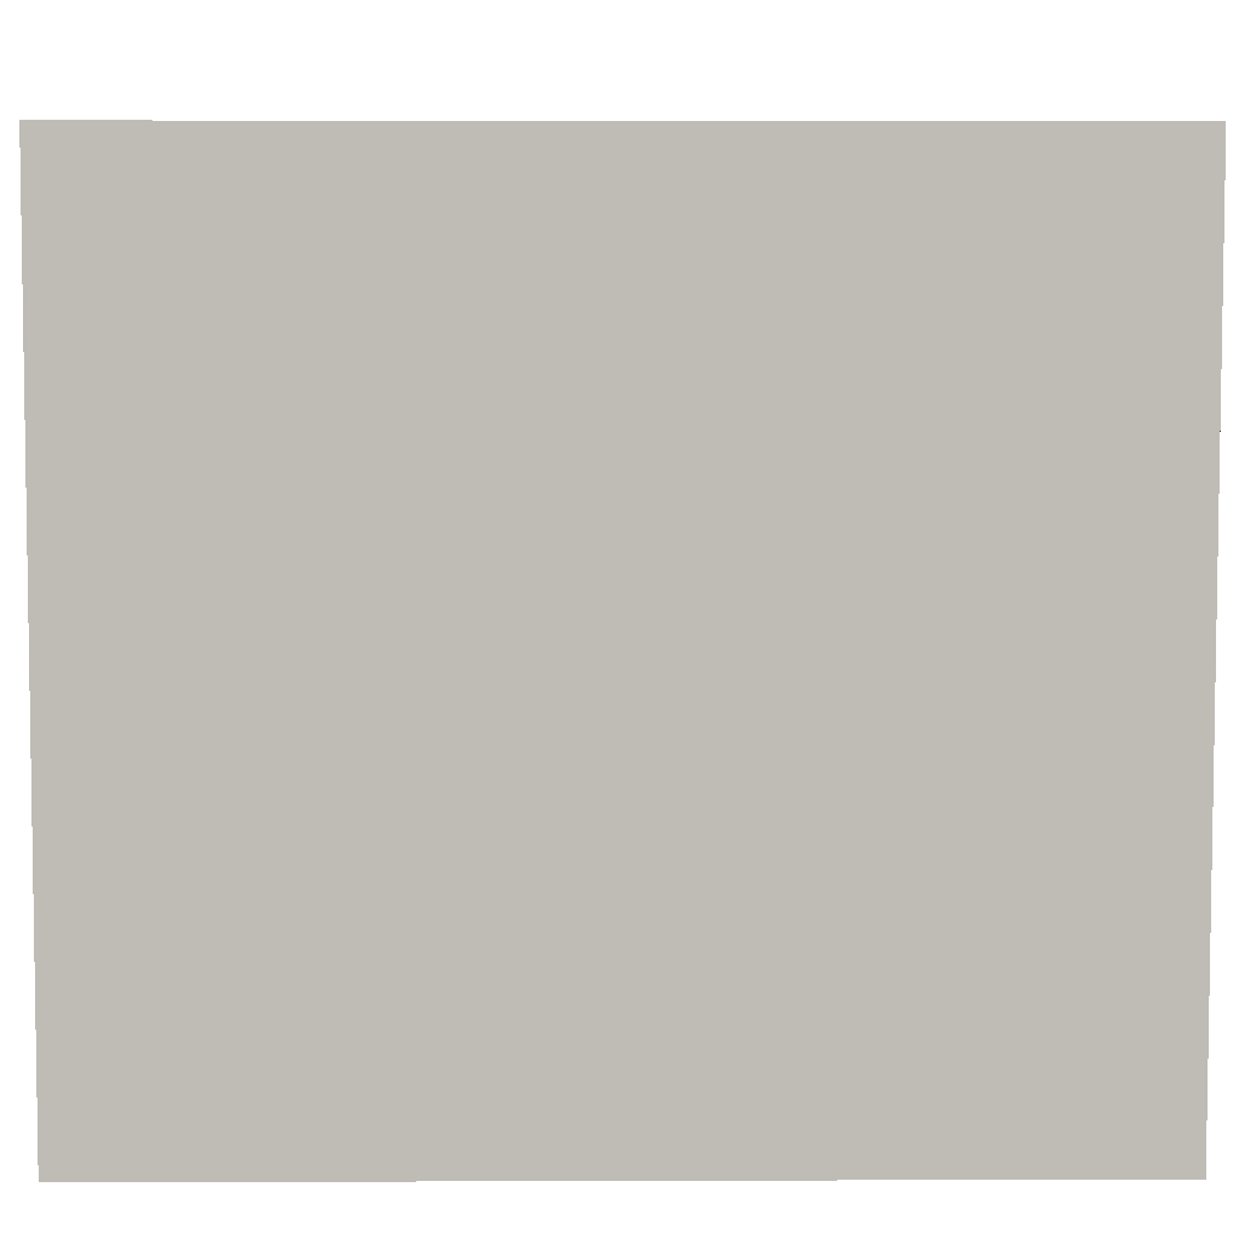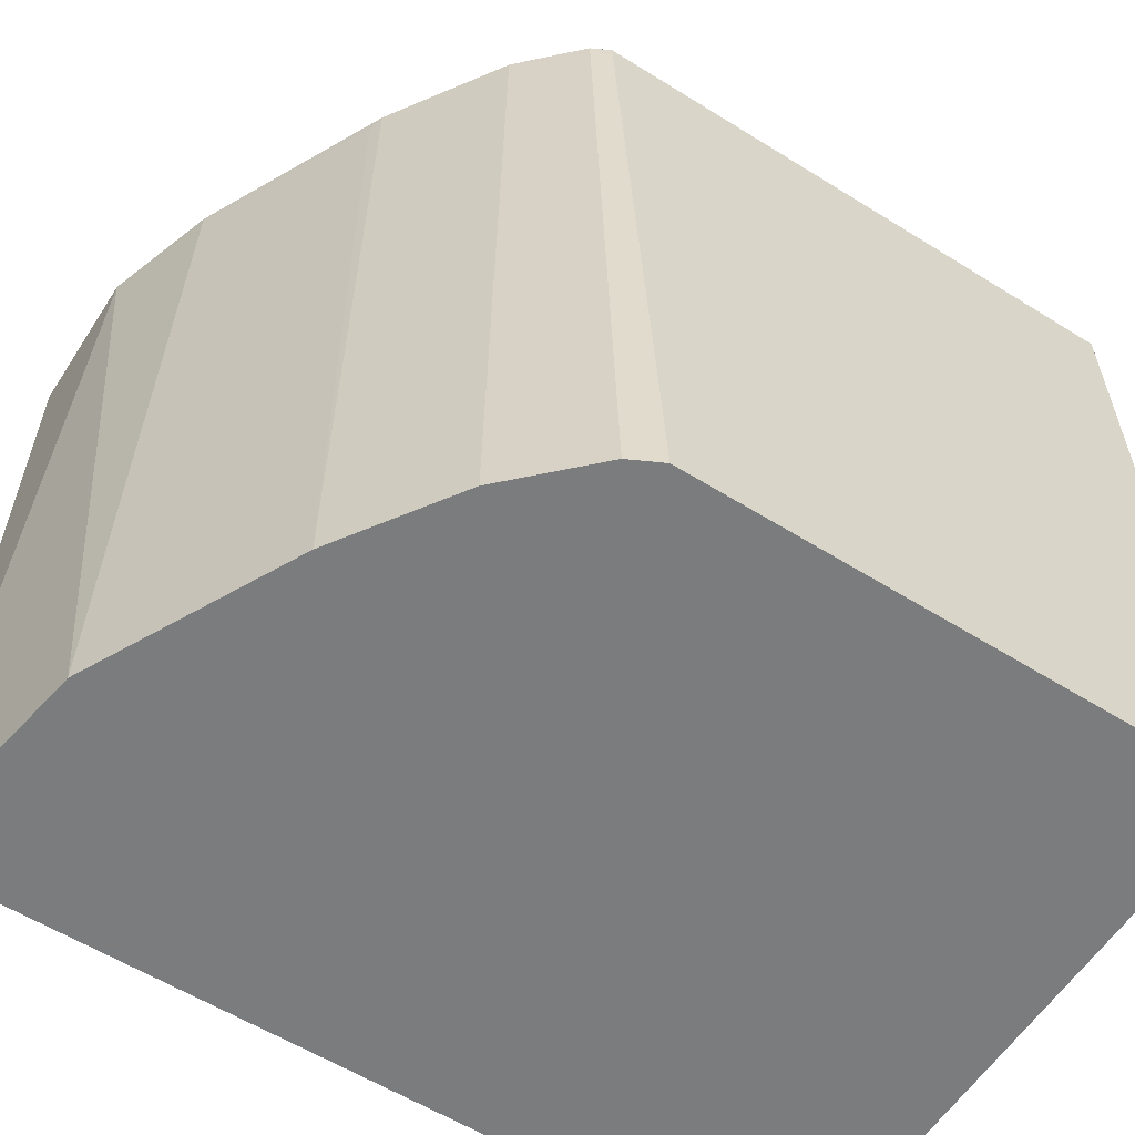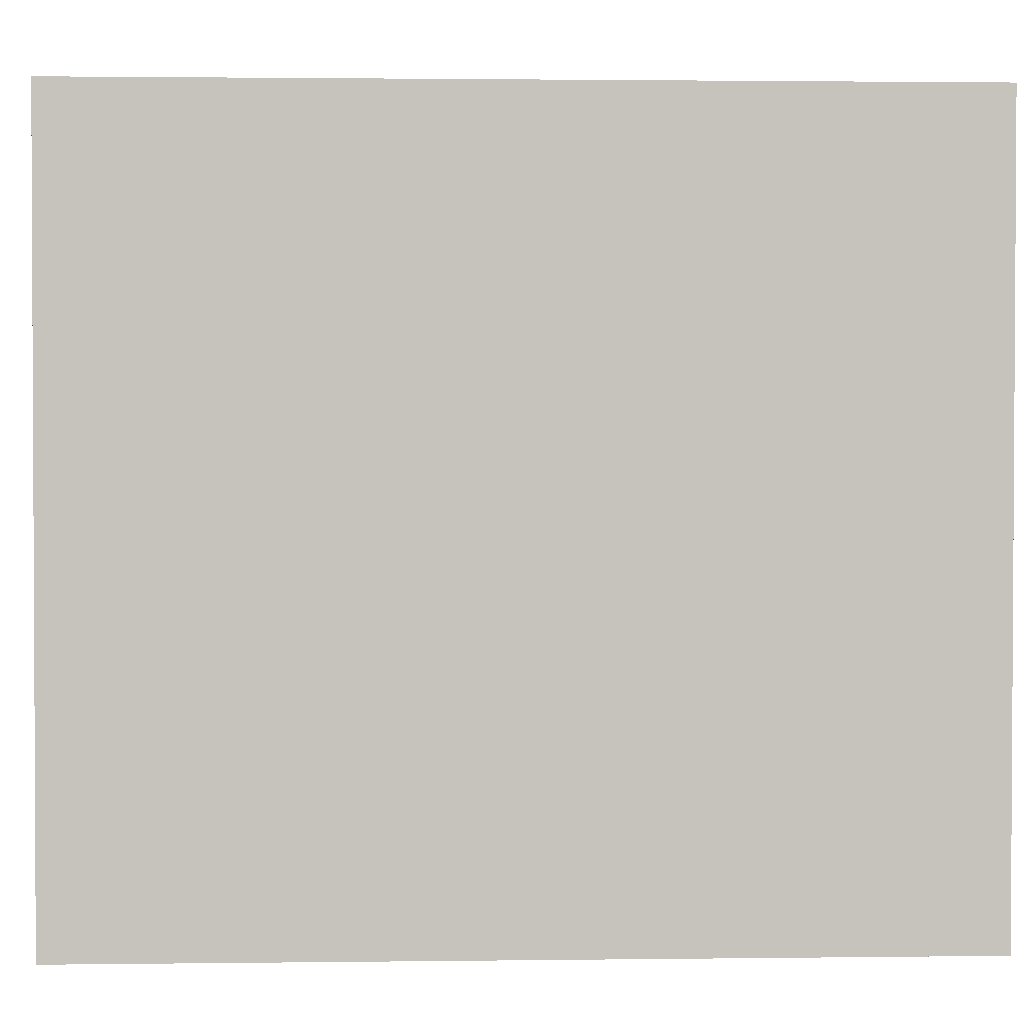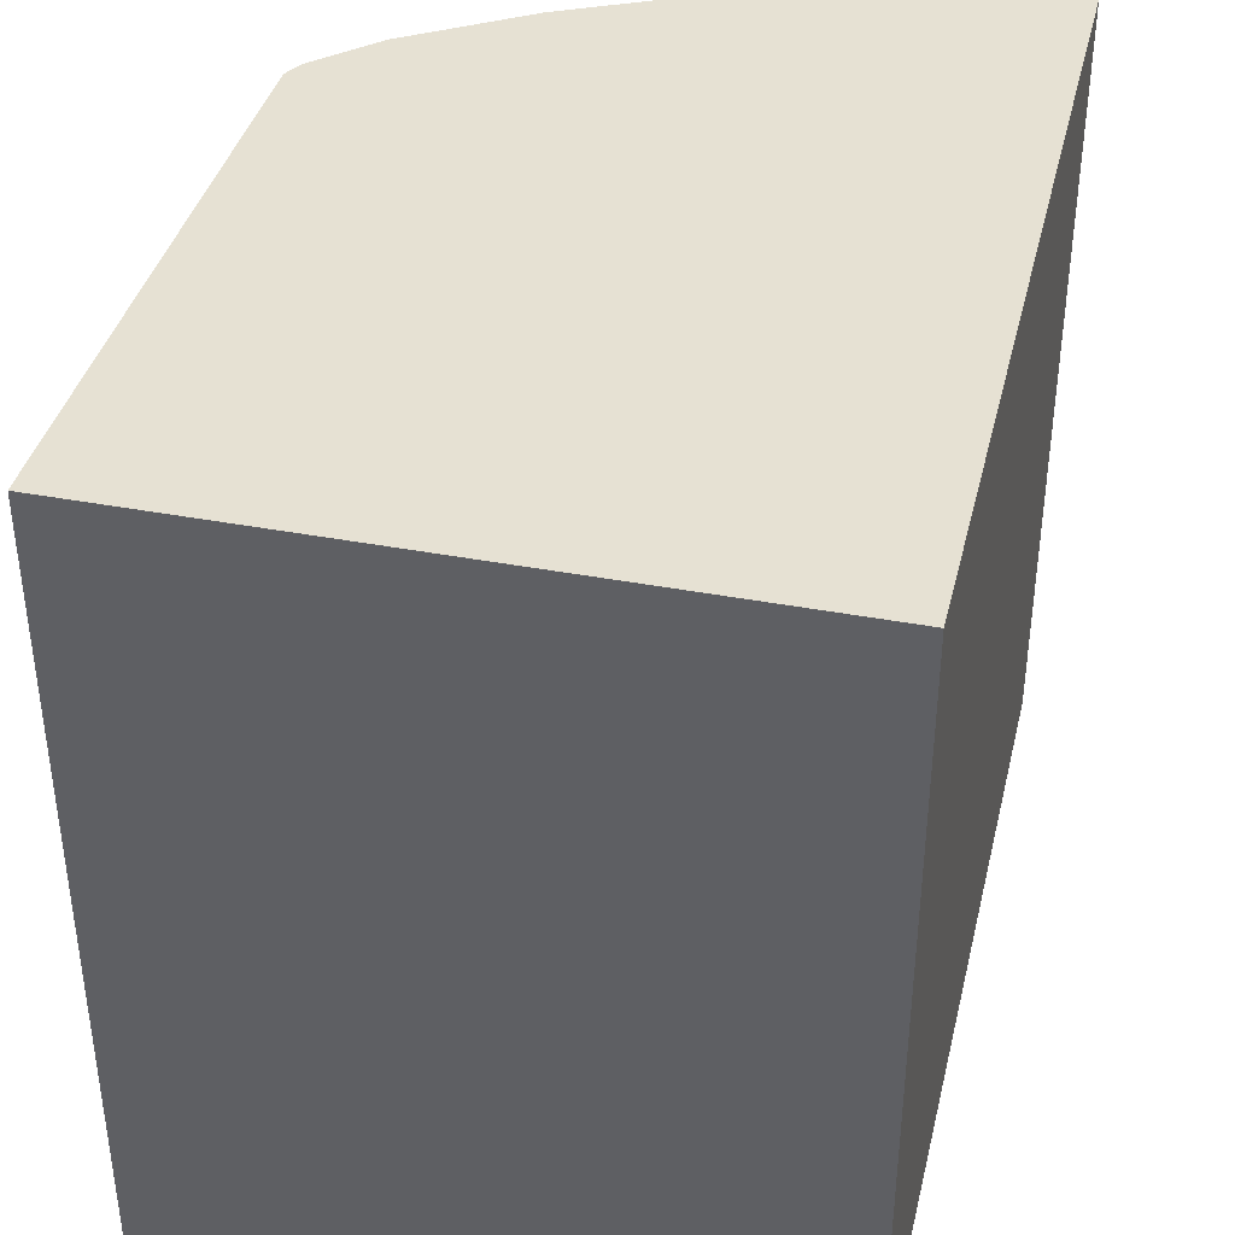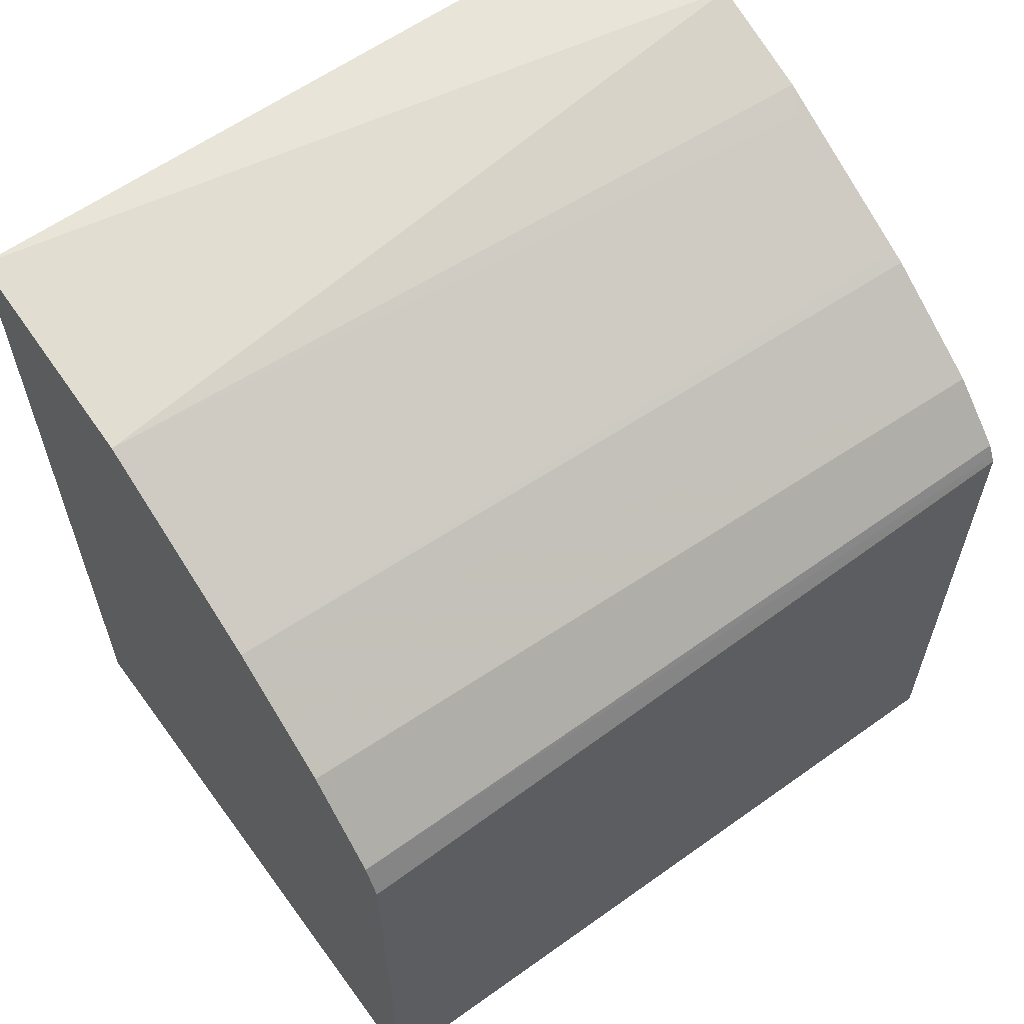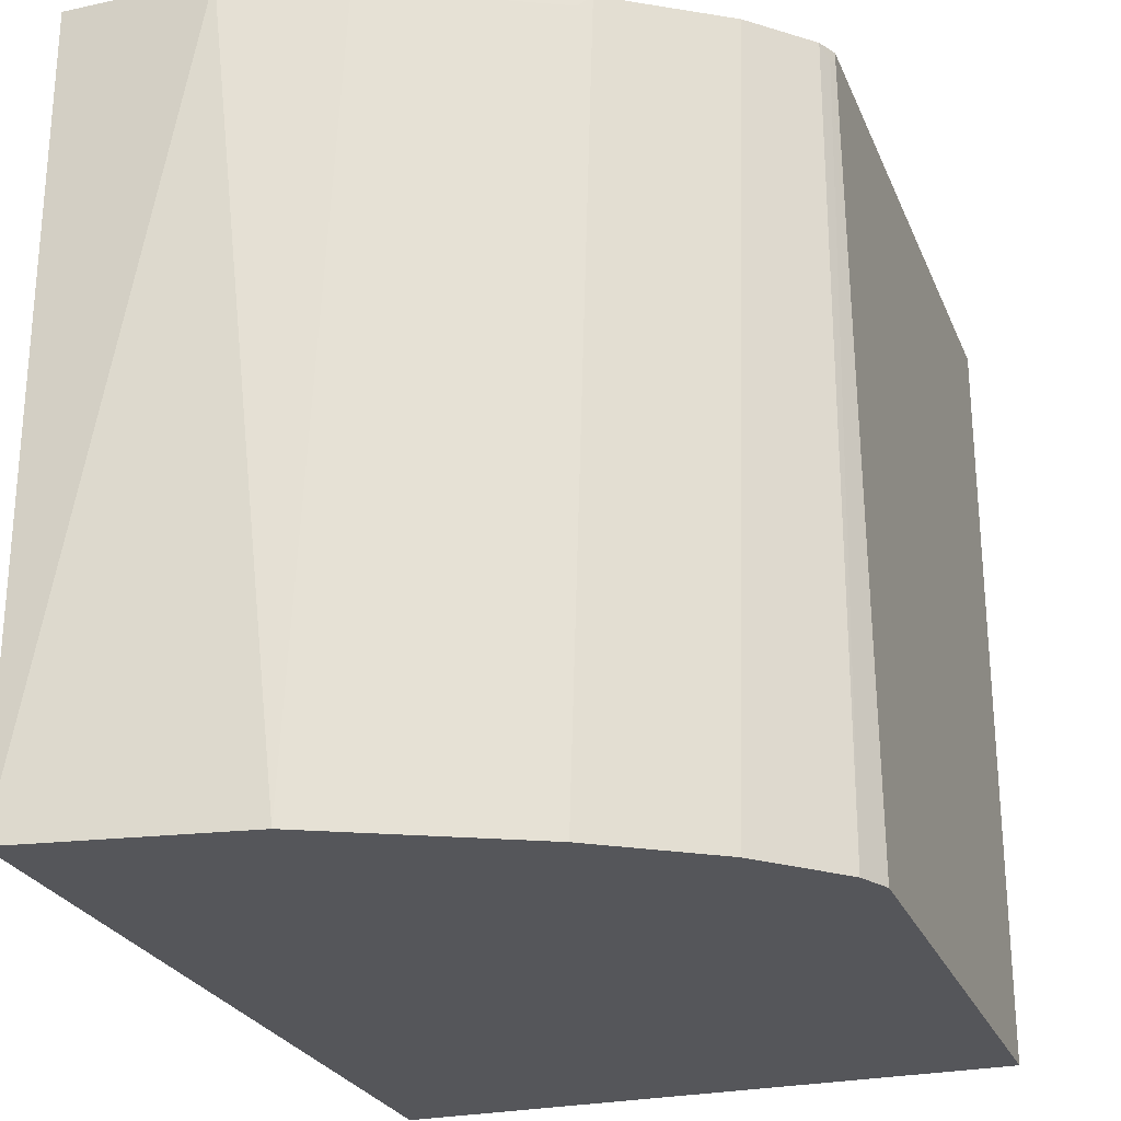
<metadata>
{"format":"obj","ext":"obj","renderer":"f3d","projection":"perspective","resolution":1024,"background":"white","views":[{"elev":5.3,"azim":-90.6,"up":"+Y"},{"elev":-58.7,"azim":57.3,"up":"+Y"},{"elev":1.6,"azim":-92.6,"up":"+Y"},{"elev":38.8,"azim":-166.6,"up":"+Y"},{"elev":60.6,"azim":53.9,"up":"+Z"},{"elev":-25.8,"azim":19.2,"up":"+Y"}]}
</metadata>
<code>
v 0.03284 -0.02063 -0.0008533
v 0.03284 0.6213 -0.0008533
v 0.5516 0.6213 -0.0008533
v 0.5516 0.6213 0.481
v 0.5516 -0.02063 -0.0008533
v 0.5516 -0.02063 0.4499
v 0.5385 -0.02063 0.4762
v 0.5488 0.6109 0.4866
v 0.5516 0.6137 0.481
v 0.5435 0.6213 0.4971
v 0.03284 0.6213 0.7144
v 0.03284 -0.02063 0.7136
v 0.1553 0.6213 0.7144
v 0.4038 0.6213 0.6057
v 0.4971 0.6213 0.5435
v 0.4763 -0.02063 0.5384
v 0.3829 -0.02063 0.6006
v 0.3934 0.6109 0.6109
v 0.2175 -0.02063 0.6834
v 0.2692 0.6109 0.673
v 0.2486 0.6213 0.6834
f 18 14 21
f 18 17 14
f 18 19 17
f 20 19 18
f 20 21 19
f 20 18 21
f 15 14 17
f 14 13 21
f 8 10 7
f 19 13 12
f 19 12 7
f 17 19 7
f 16 17 7
f 12 1 7
f 5 7 1
f 5 1 3
f 15 17 16
f 19 21 13
f 15 16 7
f 15 7 10
f 15 10 14
f 2 3 1
f 4 5 3
f 6 5 4
f 6 7 5
f 6 8 7
f 9 8 6
f 9 10 8
f 9 4 10
f 4 3 2
f 4 11 10
f 4 2 11
f 2 1 11
f 12 11 1
f 13 11 12
f 14 11 13
f 14 10 11
f 9 6 4

</code>
